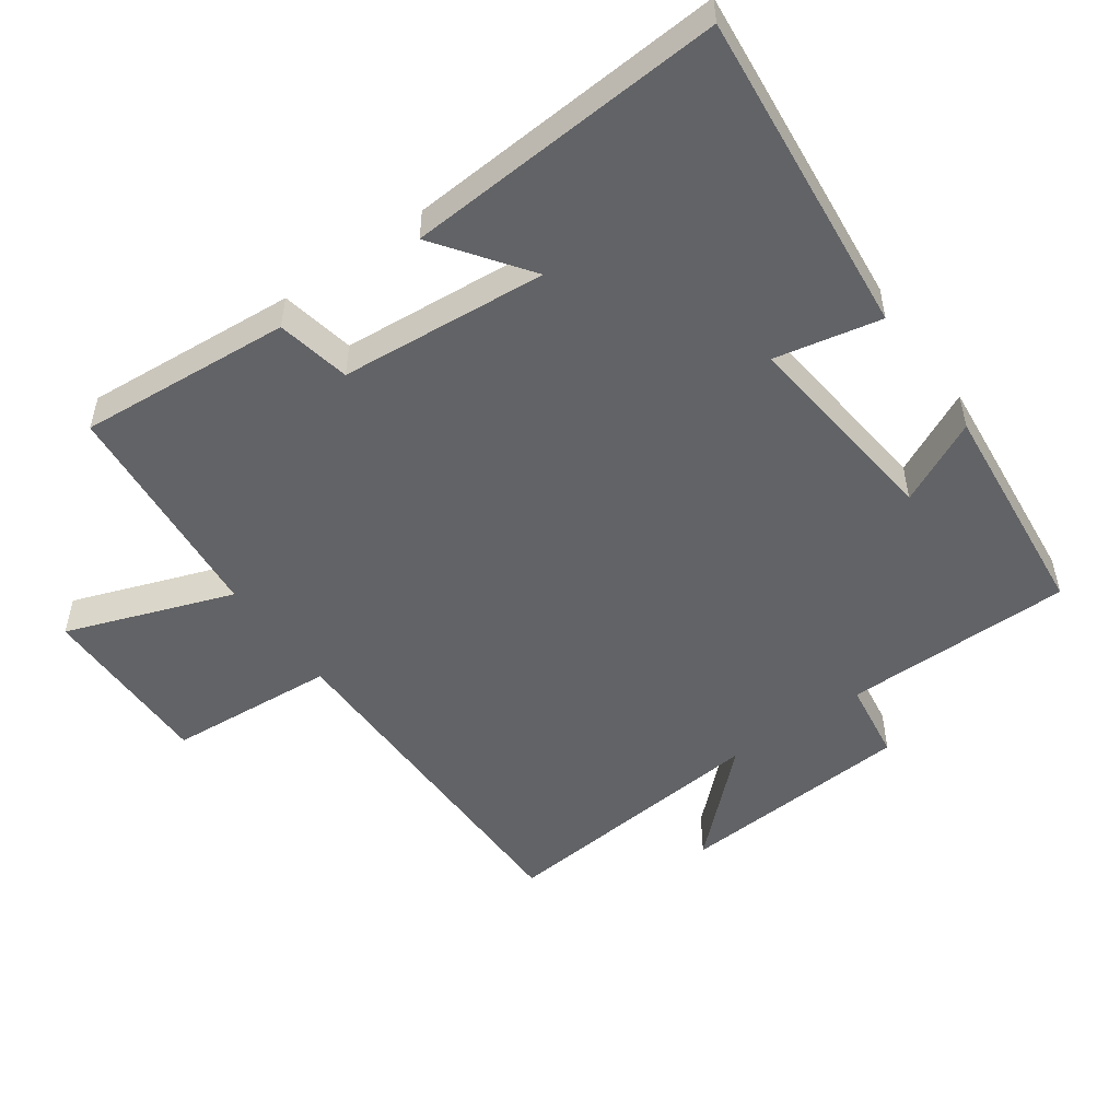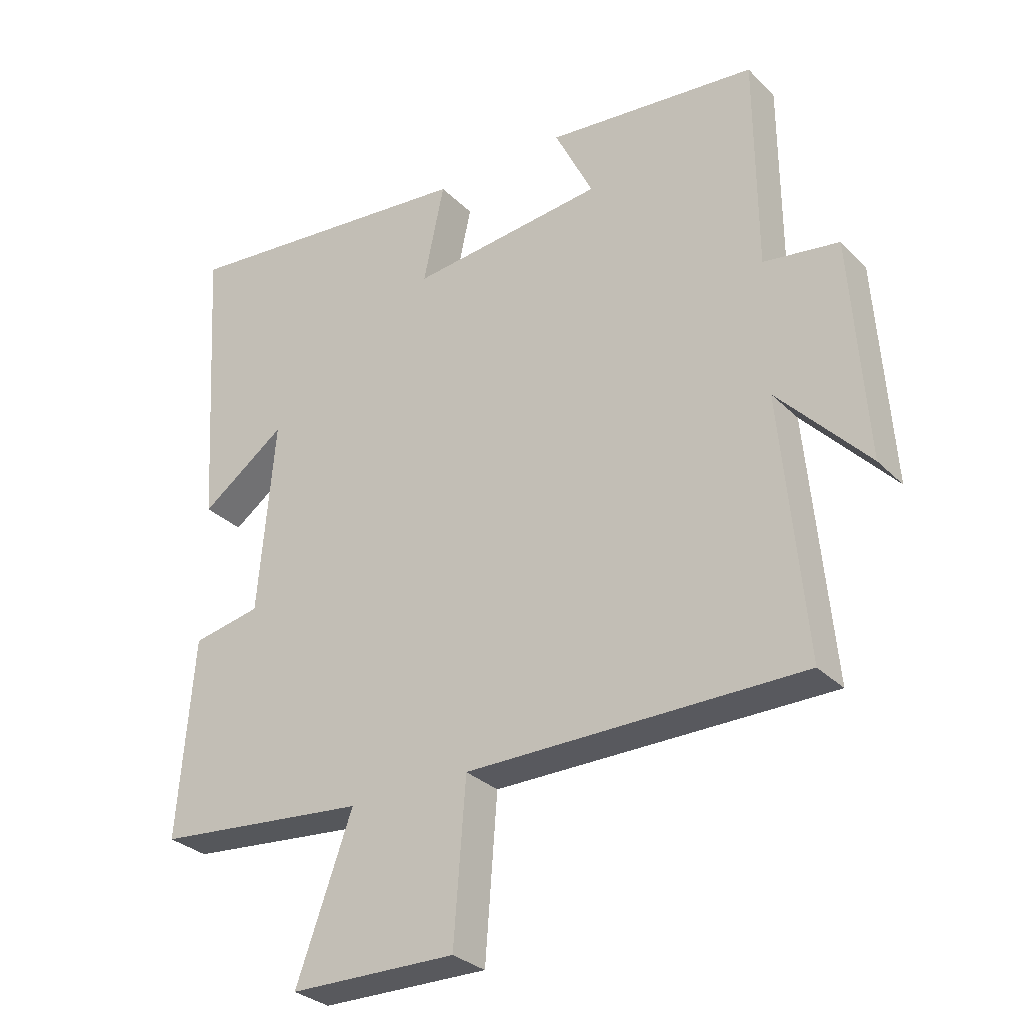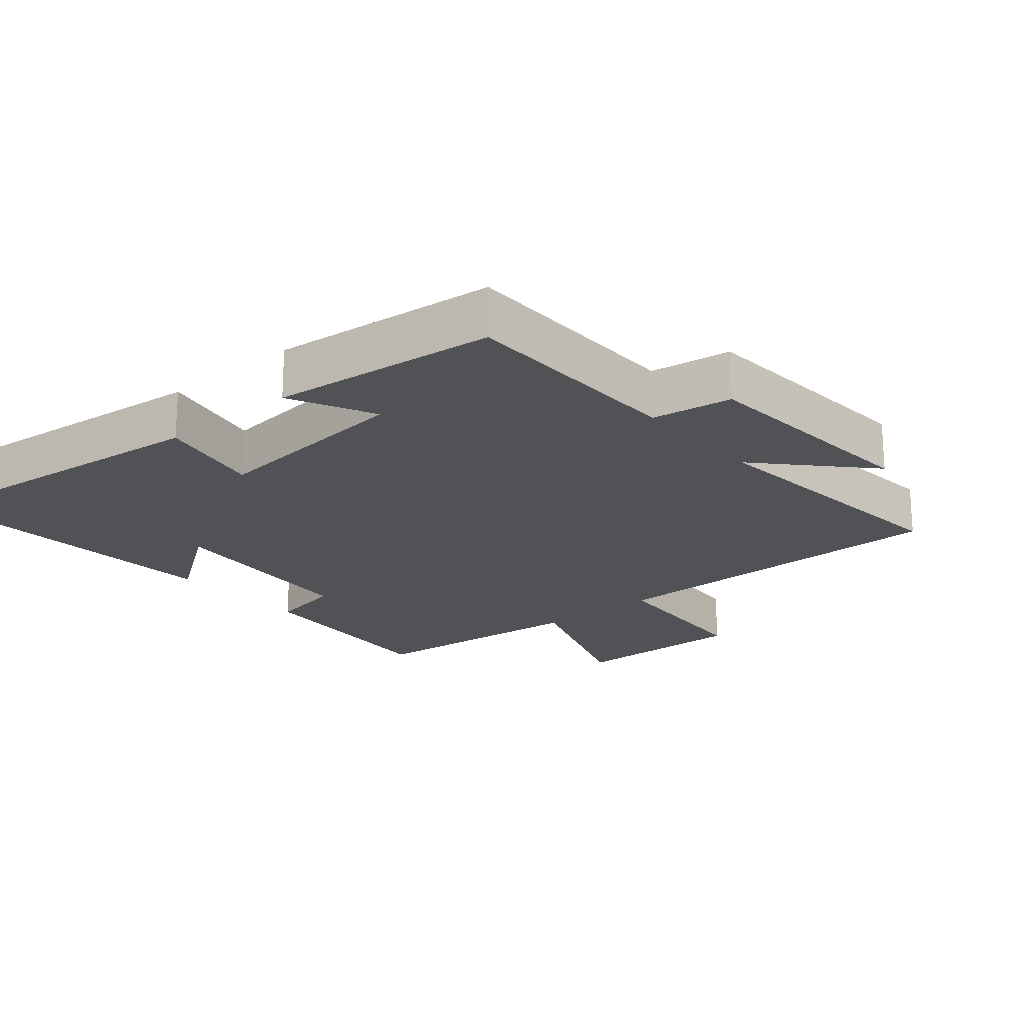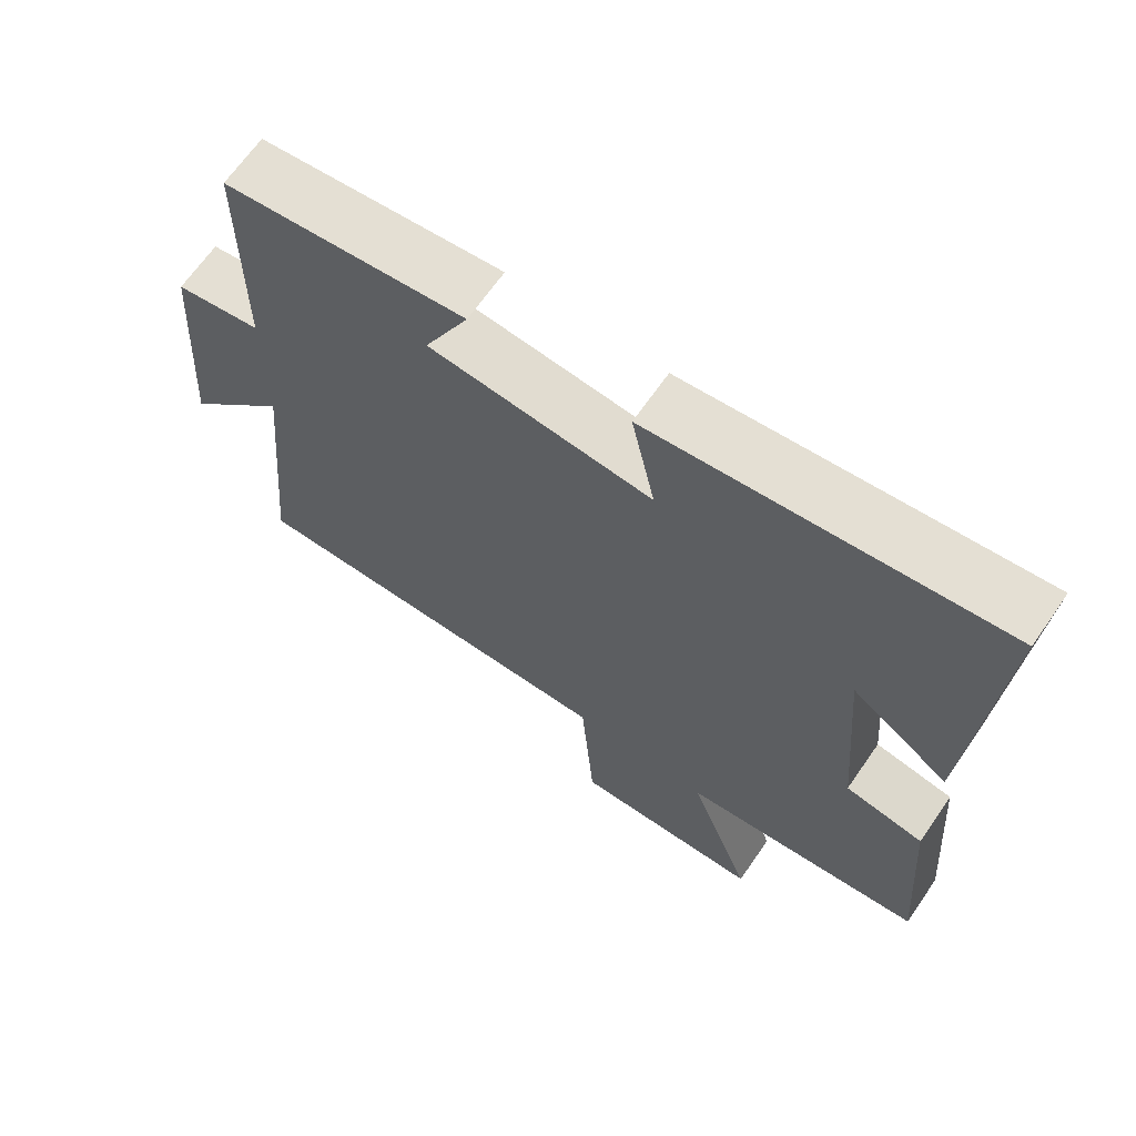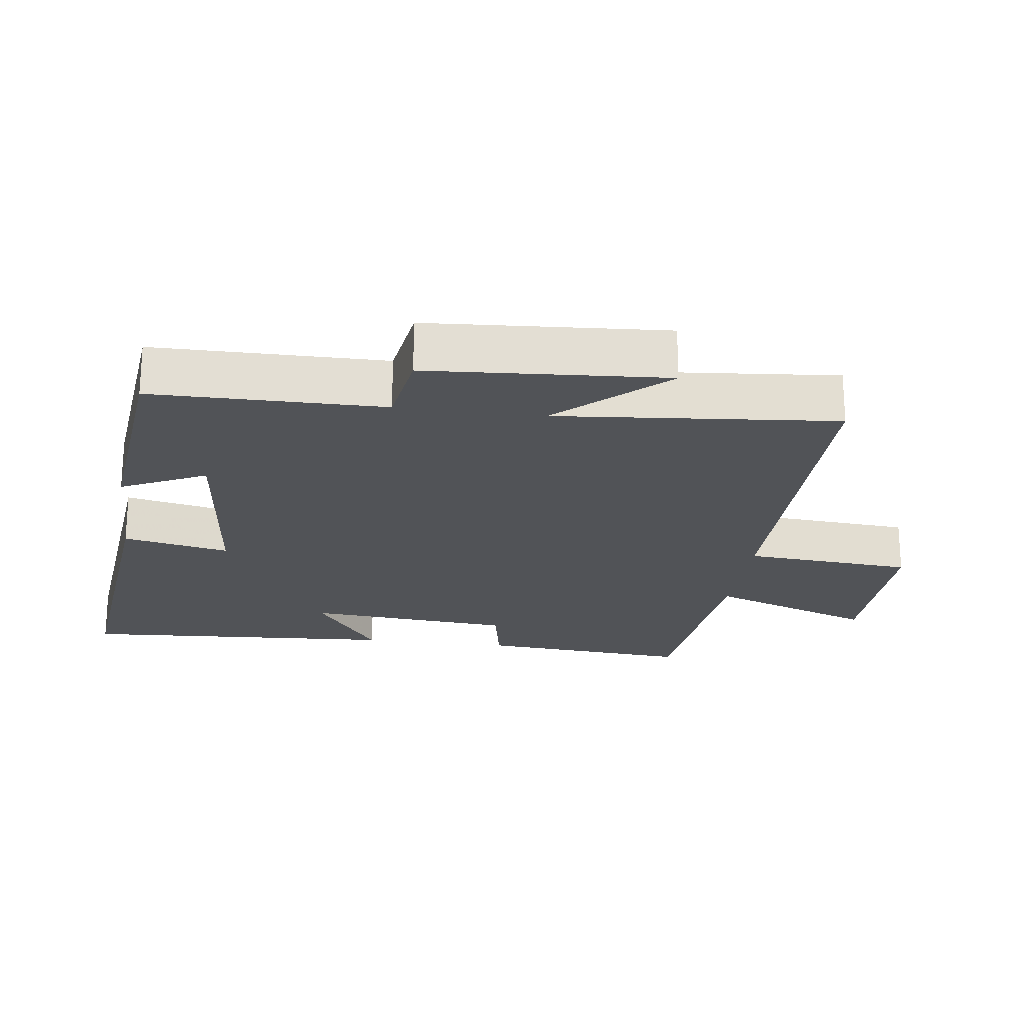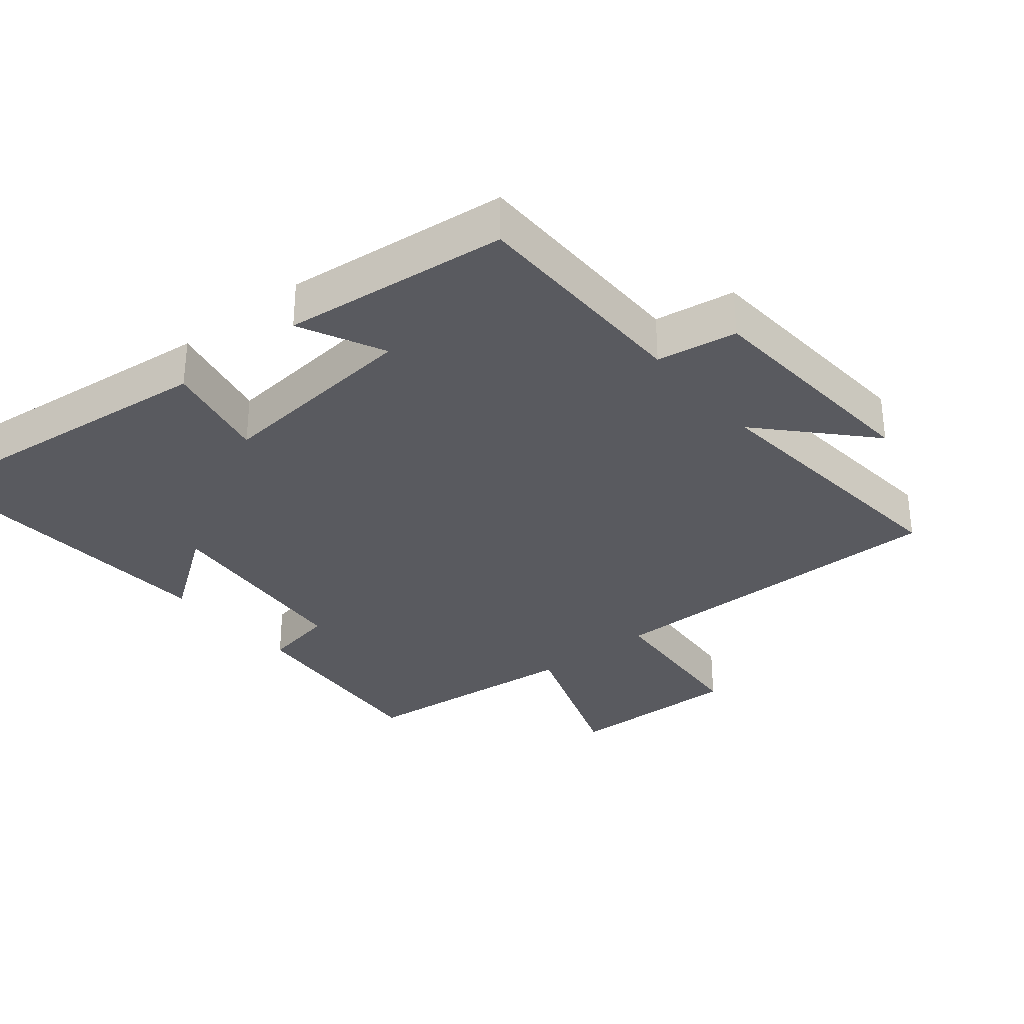
<metadata>
{"format":"obj","ext":"obj","renderer":"f3d","projection":"perspective","resolution":1024,"background":"white","views":[{"elev":-50.9,"azim":-54.4,"up":"+Y"},{"elev":-30.3,"azim":35.7,"up":"+Z"},{"elev":-20.6,"azim":40.4,"up":"+Y"},{"elev":66.8,"azim":-145.2,"up":"+Z"},{"elev":-21.9,"azim":82.3,"up":"+Y"},{"elev":-31.9,"azim":39.2,"up":"+Y"}]}
</metadata>
<code>
v 0.498 0.07 0.465
v 0.5 0.07 0.125
v 0.619 0.07 0.107
v 0.643 0.07 -0.243
v 0.5 0.07 -0.089
v 0.538 0.07 -0.5
v 0.007 0.07 -0.5
v -0.012 0.07 -0.75
v -0.276 0.07 -0.746
v -0.187 0.07 -0.5
v -0.525 0.07 -0.467
v -0.5 0.07 -0.152
v -0.391 0.07 -0.131
v -0.365 0.07 0.175
v -0.5 0.07 0.078
v -0.53 0.07 0.55
v -0.05 0.07 0.5
v -0.083 0.07 0.343
v 0.225 0.07 0.375
v 0.164 0.07 0.5
v 0.498 0 0.465
v 0.5 0 0.125
v 0.619 0 0.107
v 0.643 0 -0.243
v 0.5 0 -0.089
v 0.538 0 -0.5
v 0.007 0 -0.5
v -0.012 0 -0.75
v -0.276 0 -0.746
v -0.187 0 -0.5
v -0.525 0 -0.467
v -0.5 0 -0.152
v -0.391 0 -0.131
v -0.365 0 0.175
v -0.5 0 0.078
v -0.53 0 0.55
v -0.05 0 0.5
v -0.083 0 0.343
v 0.225 0 0.375
v 0.164 0 0.5
f 19 20 1 2
f 18 19 2
f 16 17 18
f 14 15 16
f 14 16 18
f 13 14 18 2
f 10 11 12 13
f 7 8 9 10
f 7 10 13
f 6 7 13
f 5 6 13
f 2 3 4 5
f 2 5 13
f 22 21 40 39
f 22 39 38
f 38 37 36
f 36 35 34
f 38 36 34
f 22 38 34 33
f 33 32 31 30
f 30 29 28 27
f 33 30 27
f 33 27 26
f 33 26 25
f 25 24 23 22
f 33 25 22
f 1 21 22 2
f 2 22 23 3
f 3 23 24 4
f 4 24 25 5
f 5 25 26 6
f 6 26 27 7
f 7 27 28 8
f 8 28 29 9
f 9 29 30 10
f 10 30 31 11
f 11 31 32 12
f 12 32 33 13
f 13 33 34 14
f 14 34 35 15
f 15 35 36 16
f 16 36 37 17
f 17 37 38 18
f 18 38 39 19
f 19 39 40 20
f 20 40 21 1

</code>
